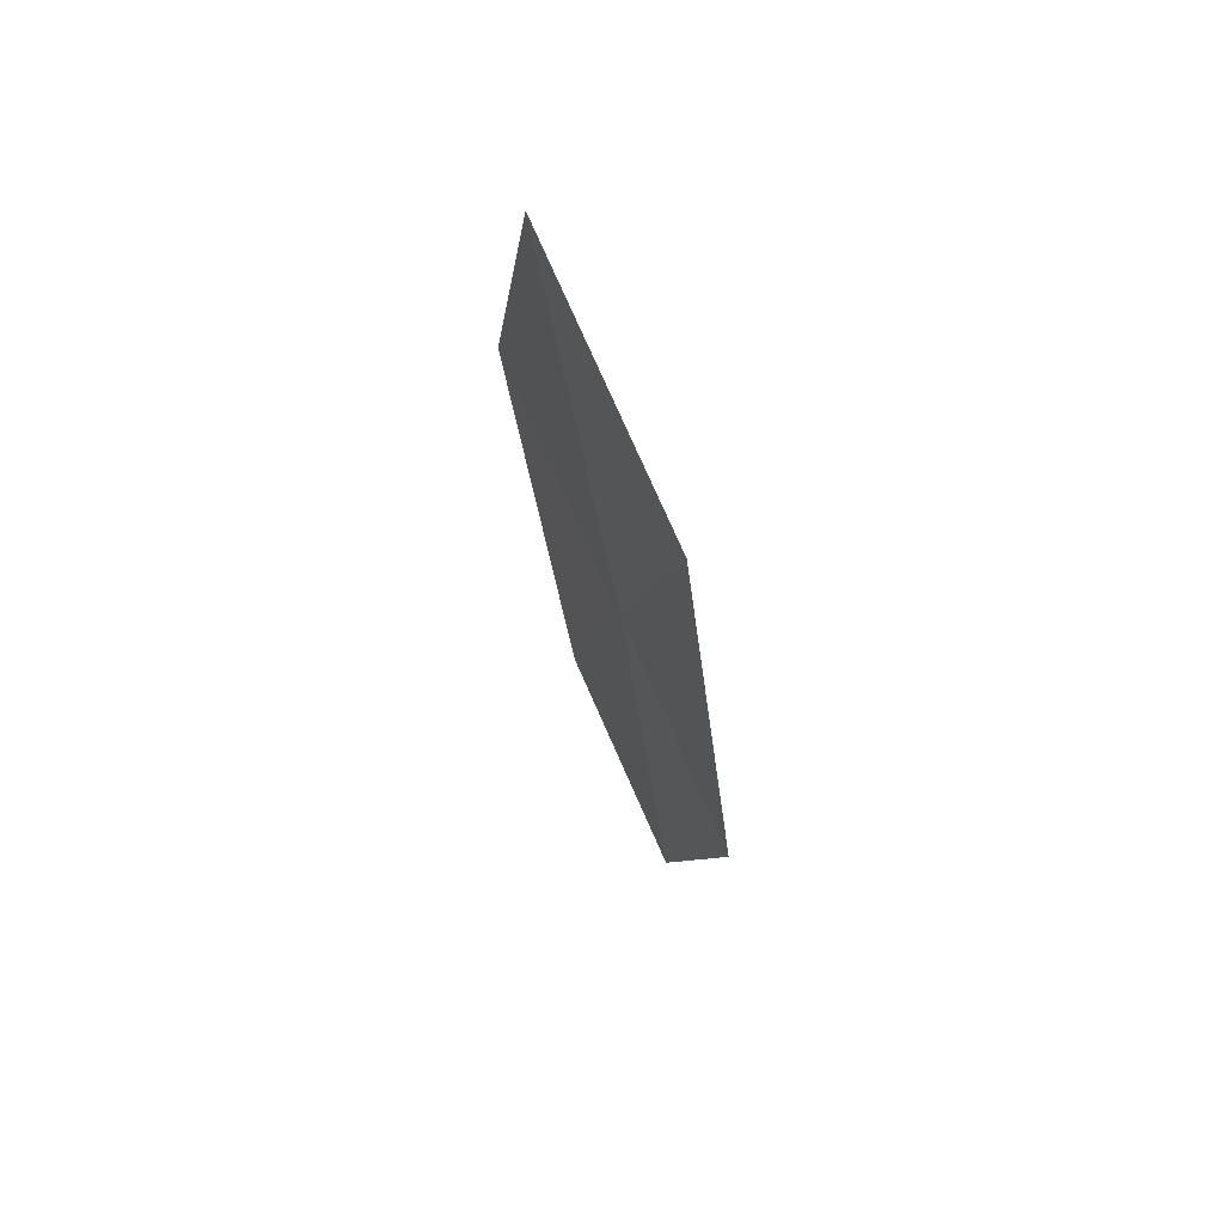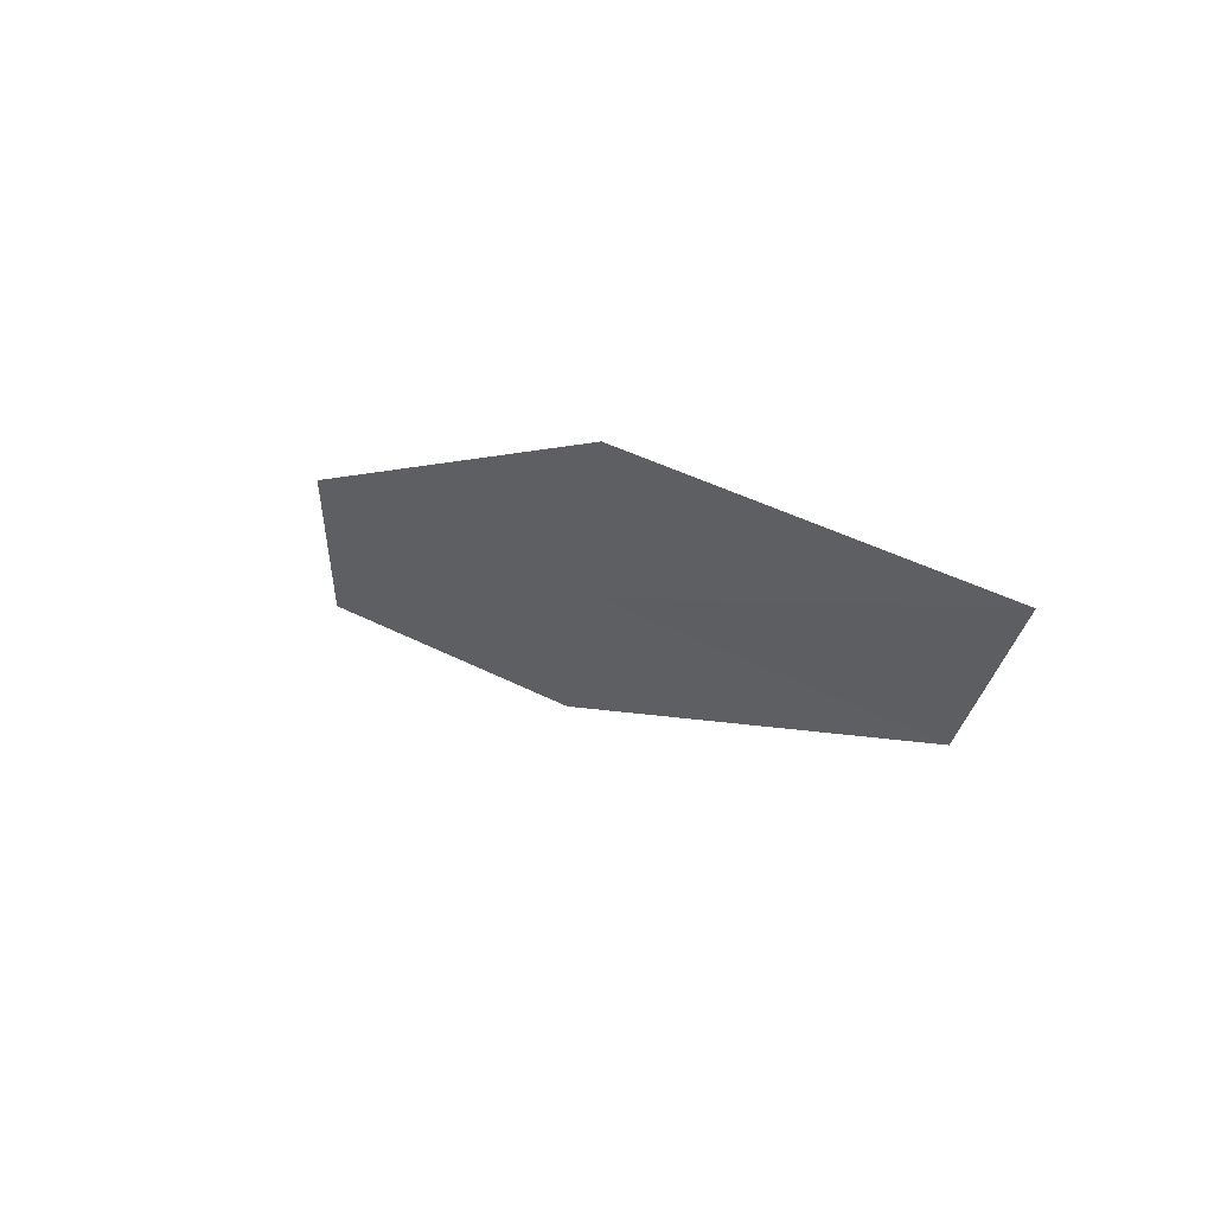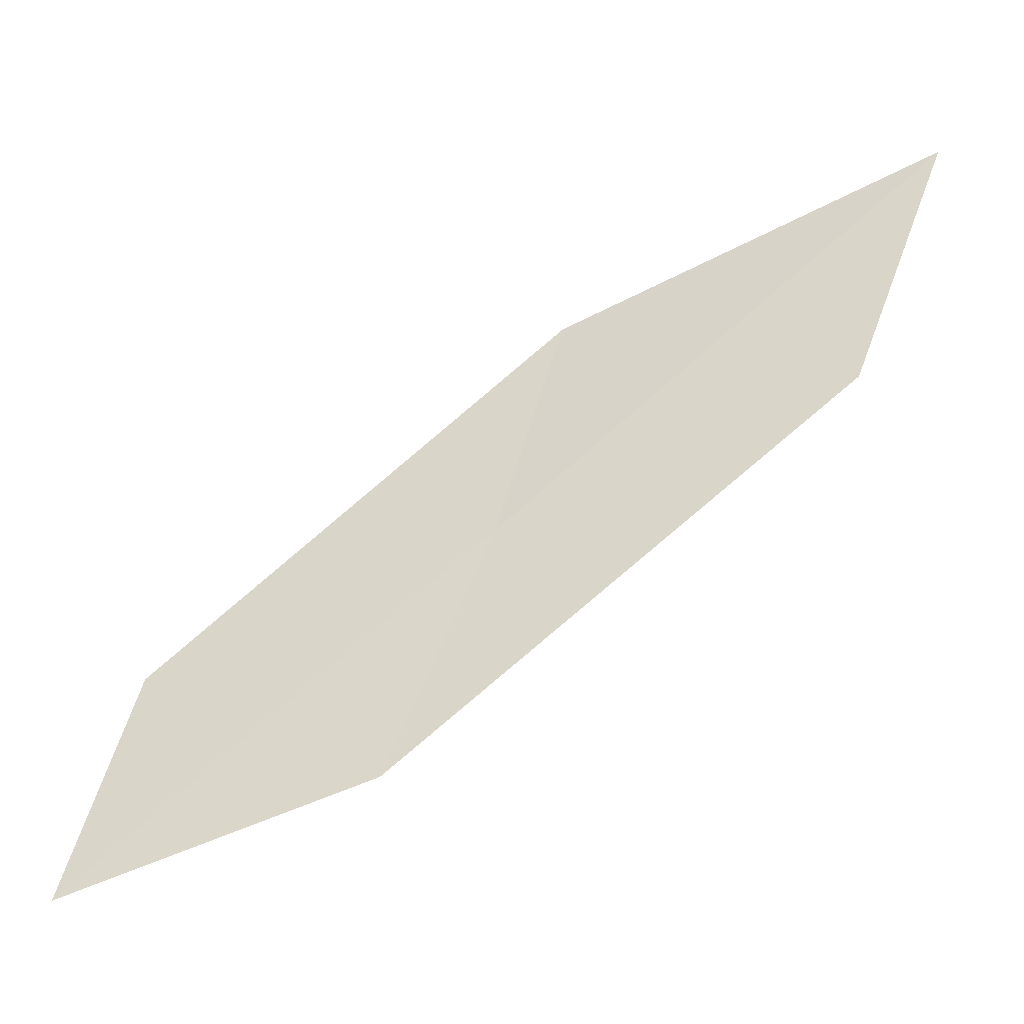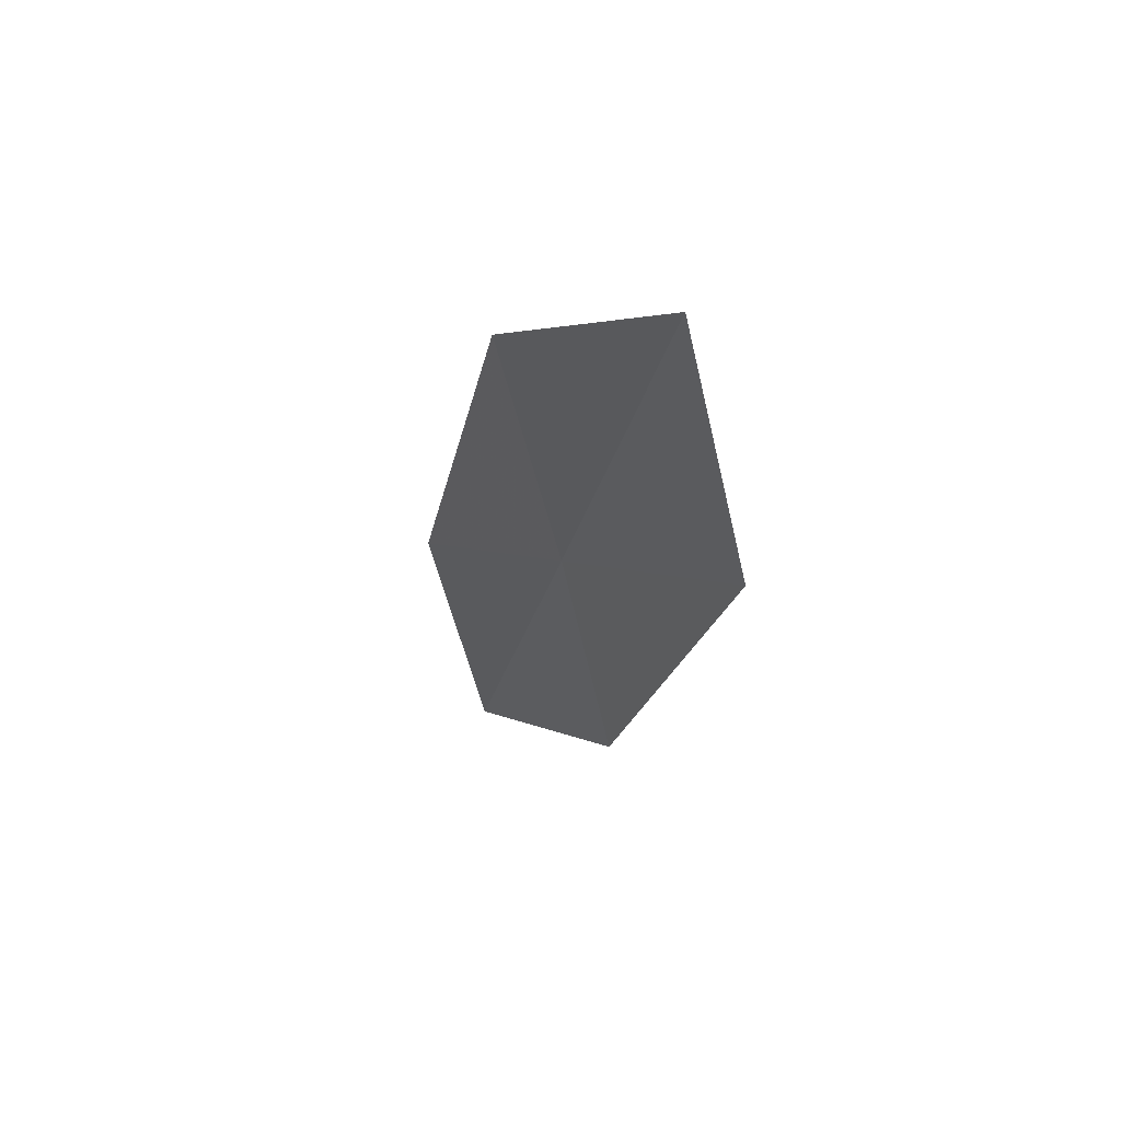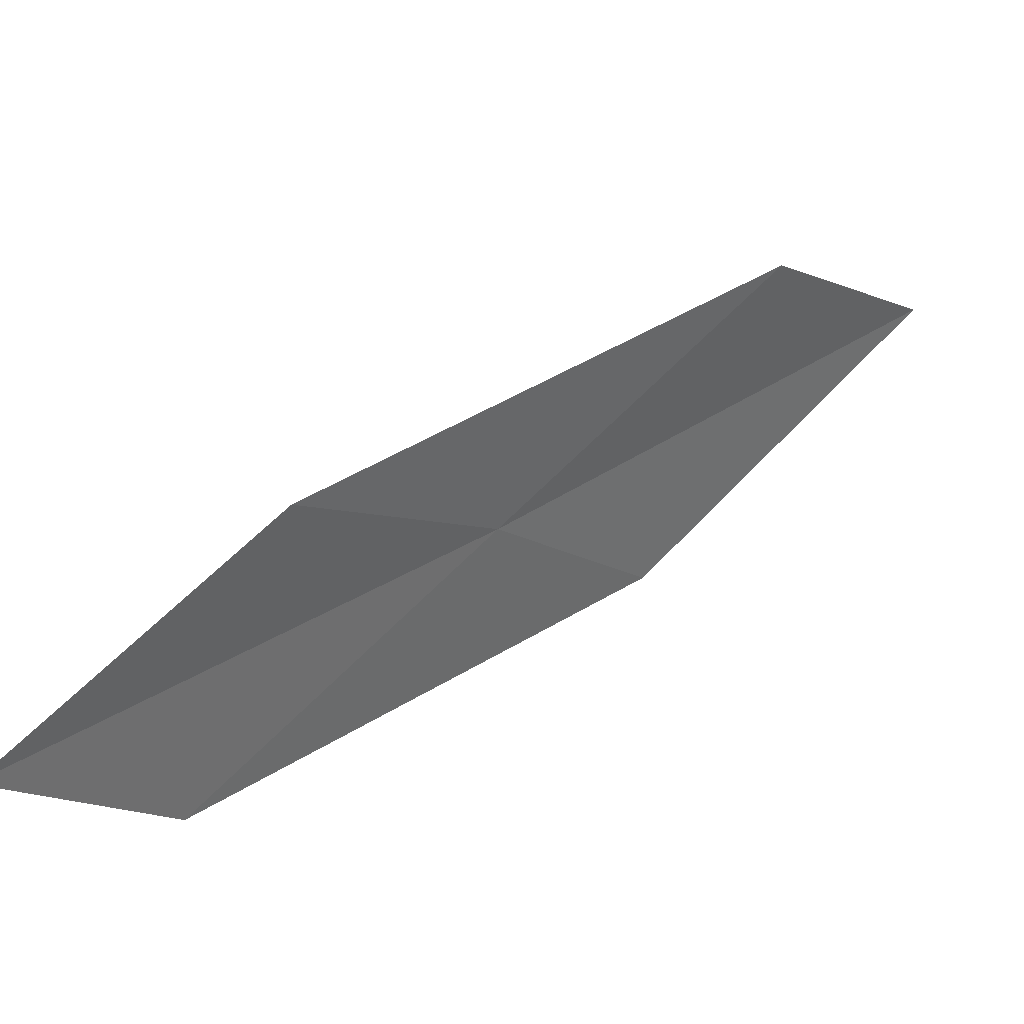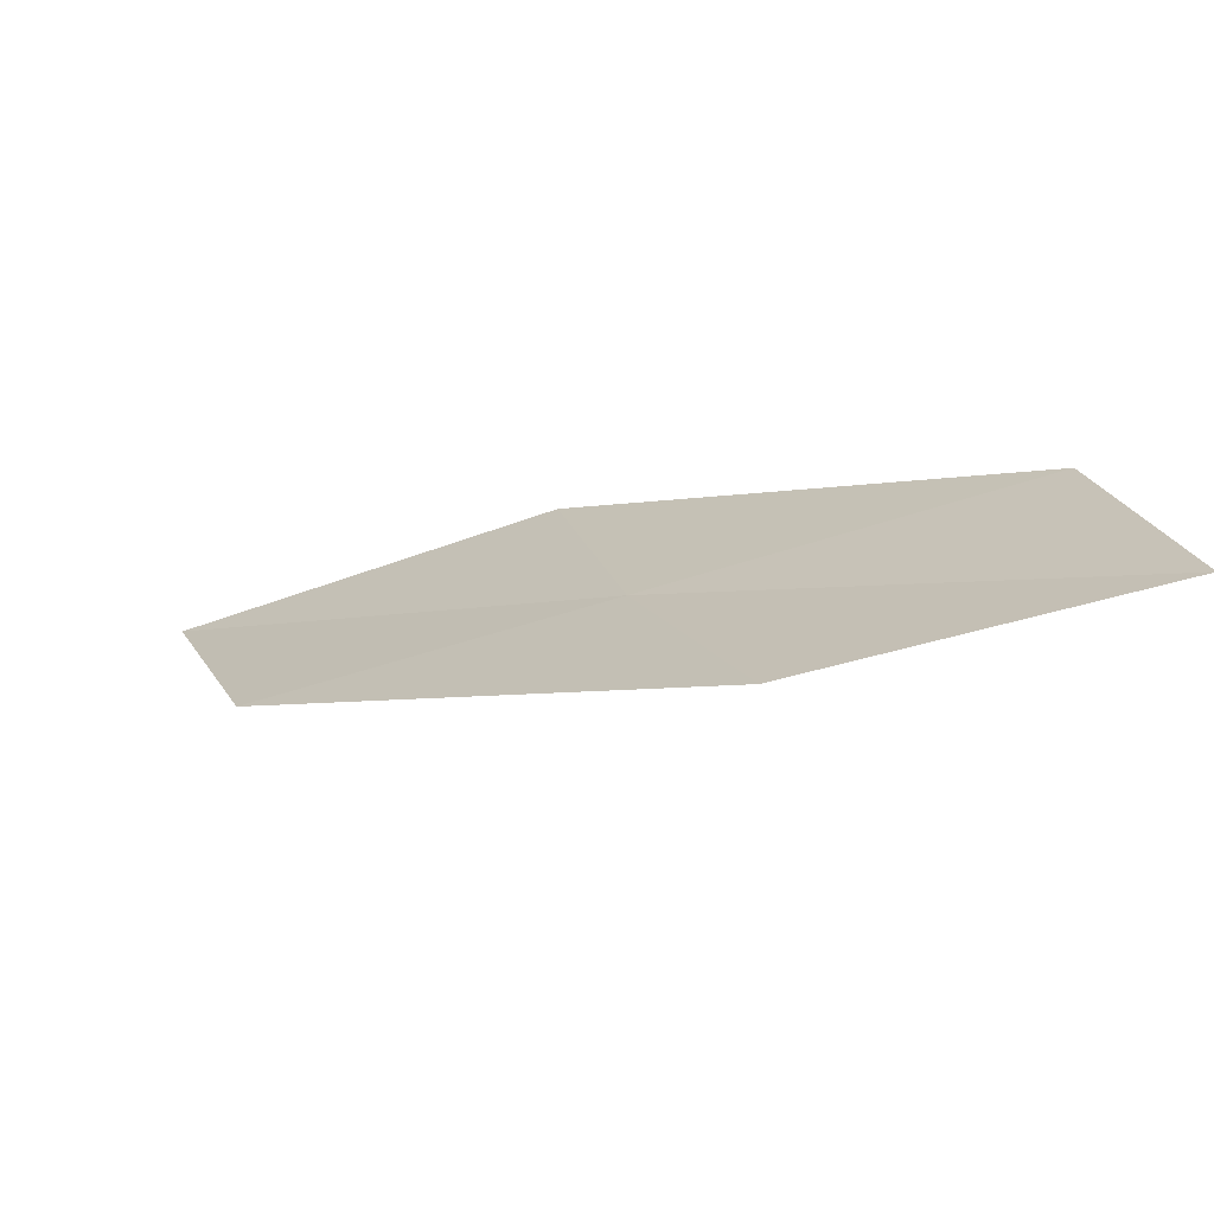
<metadata>
{"format":"obj","ext":"obj","renderer":"f3d","projection":"perspective","resolution":1024,"background":"white","views":[{"elev":-6.2,"azim":-130.1,"up":"+Z"},{"elev":23.0,"azim":-166.4,"up":"+Z"},{"elev":-71.6,"azim":170.6,"up":"+Z"},{"elev":3.0,"azim":-144.9,"up":"+Z"},{"elev":-62.1,"azim":-147.6,"up":"+Y"},{"elev":-33.0,"azim":-6.0,"up":"+Z"}]}
</metadata>
<code>
v -6.069 10.42 5.477
v -9.415 12.63 5.477
v -10.14 14.69 7.546
v -5.289 8.451 3.446
v -6.532 12.13 7.546
v -2.724 8.198 5.477
v -2.295 6.599 3.446
f 1 2 3
f 1 4 2
f 1 3 5
f 1 5 6
f 1 6 7
f 1 7 4

</code>
